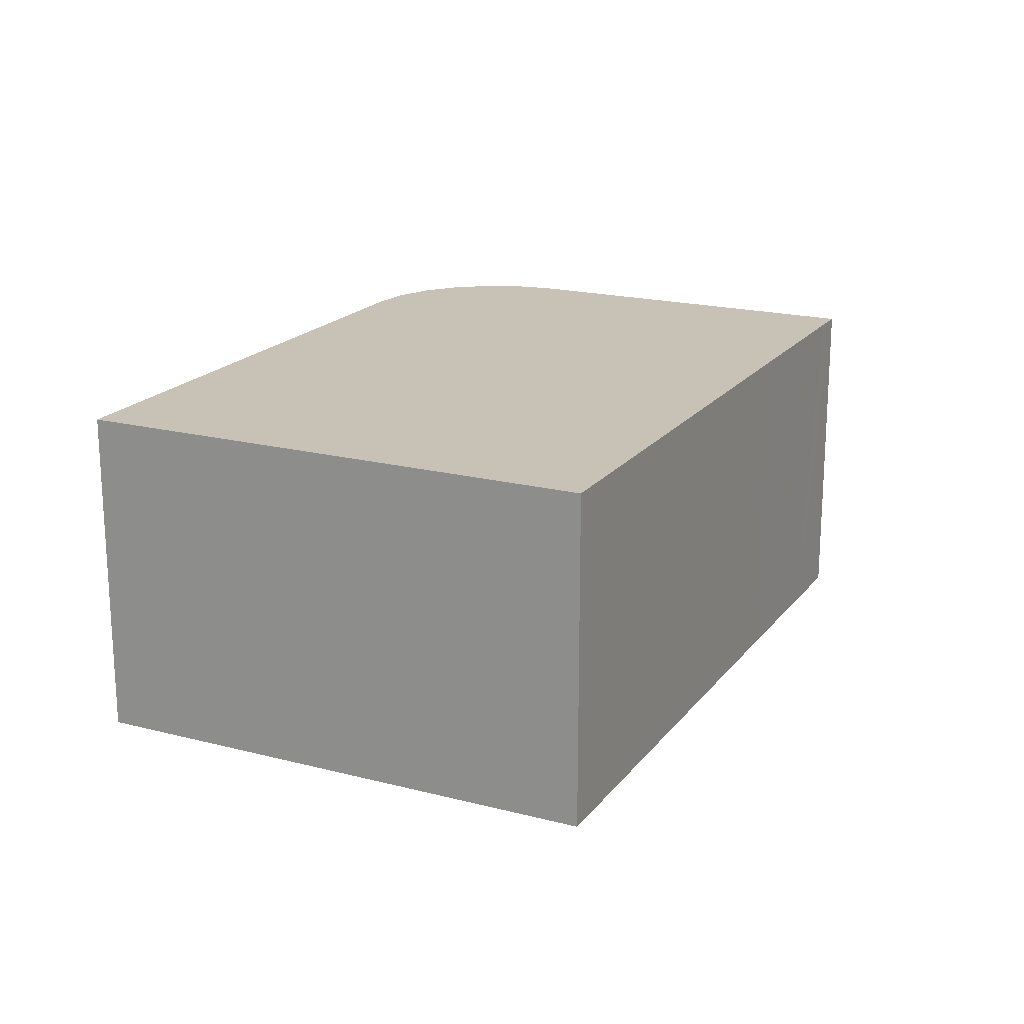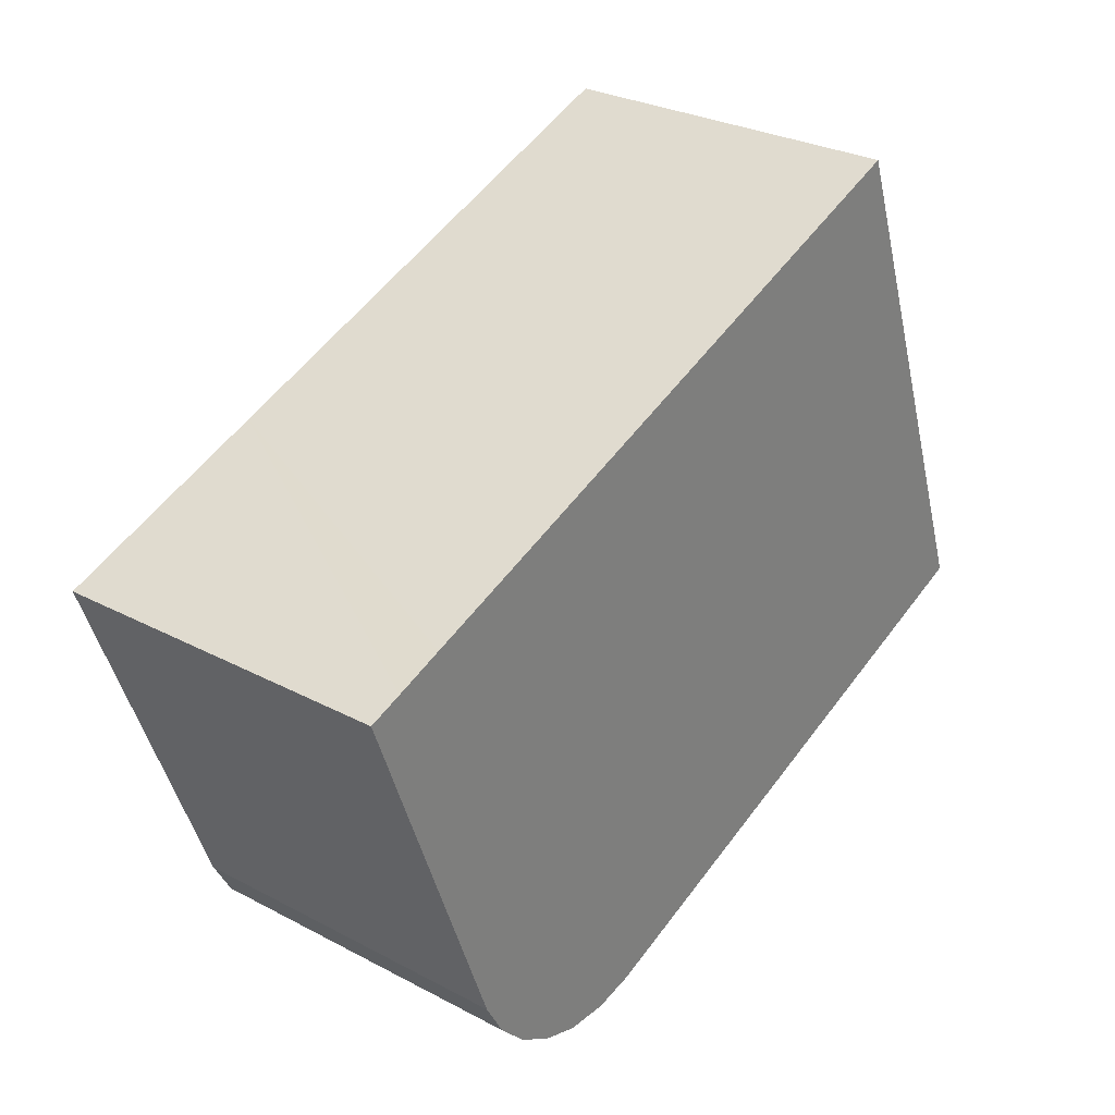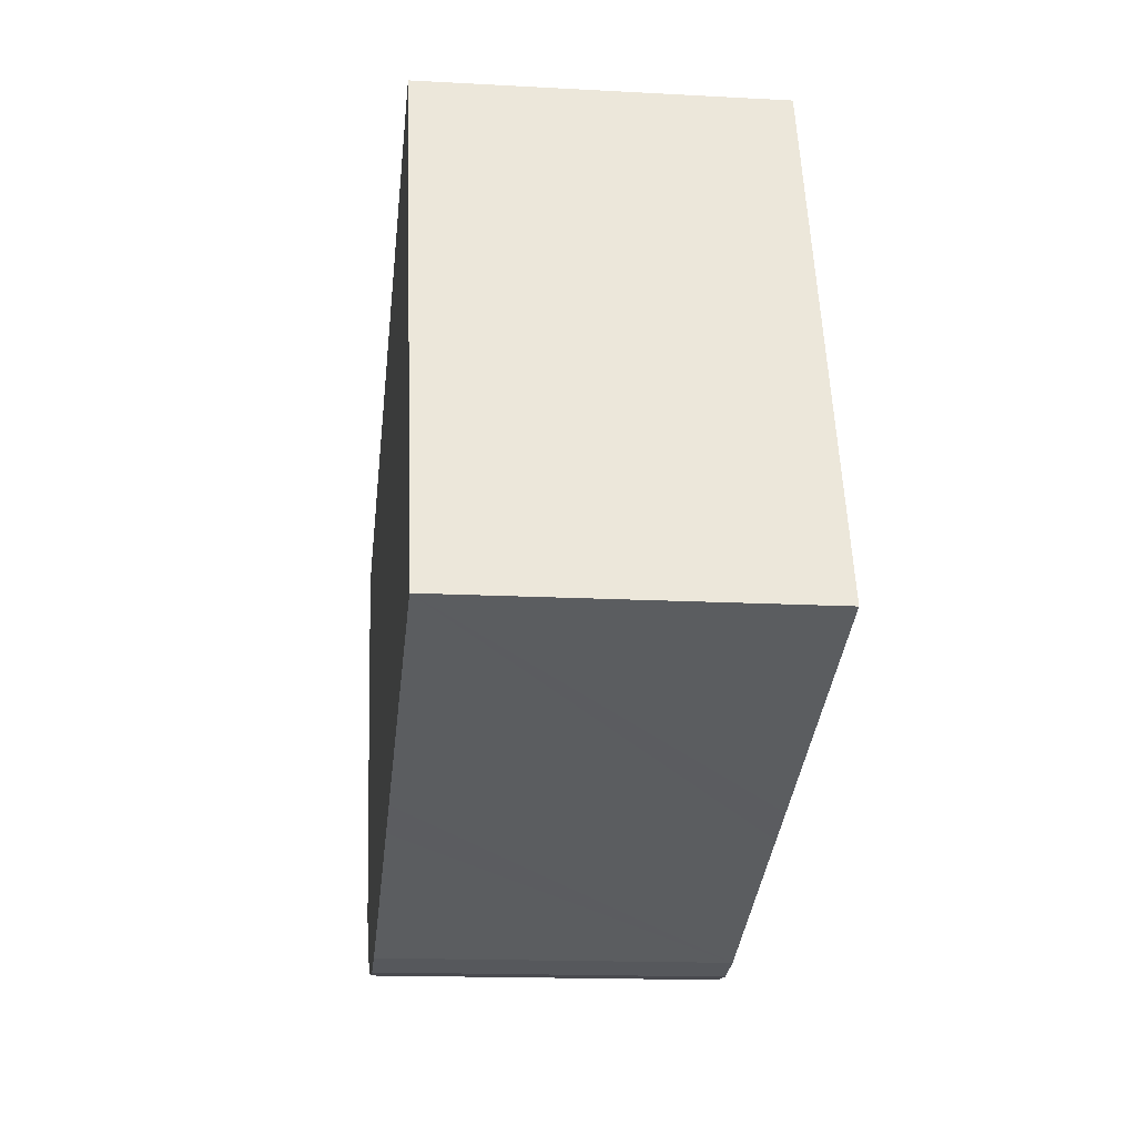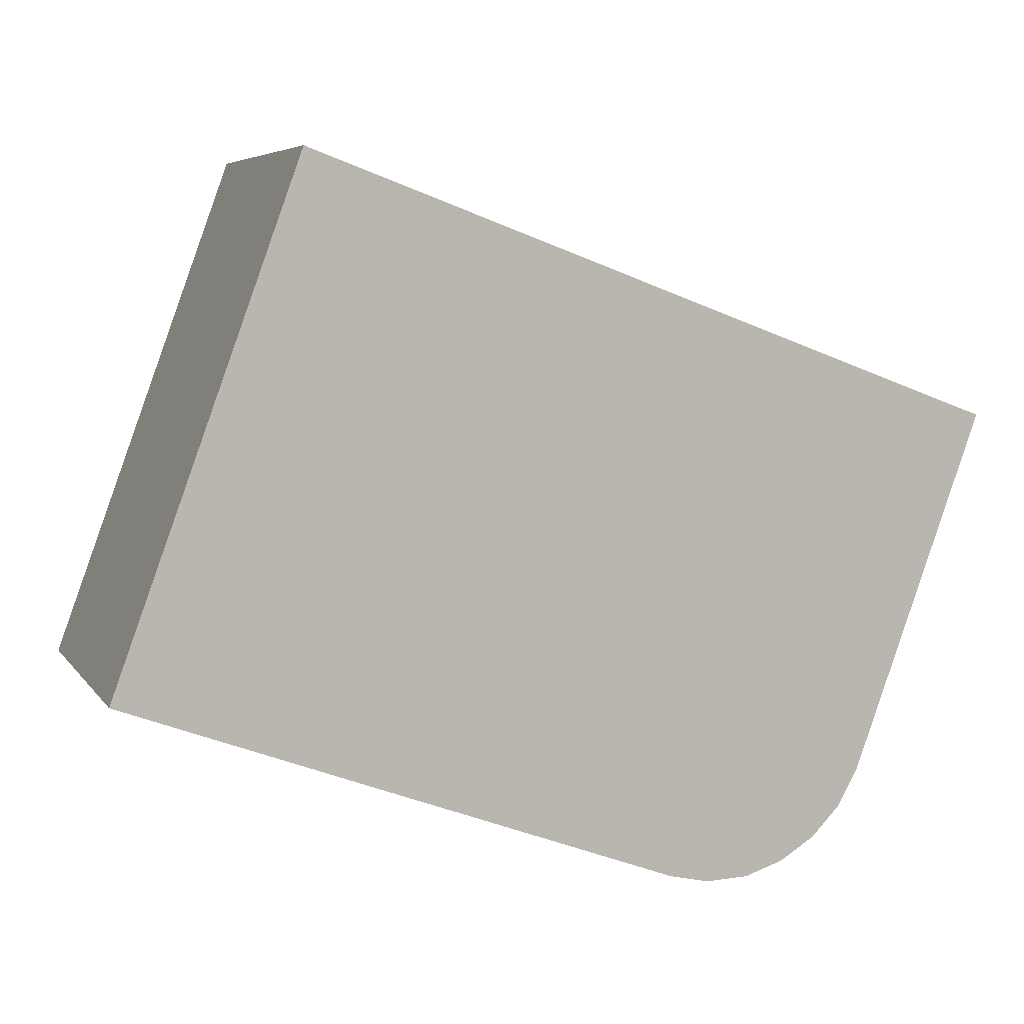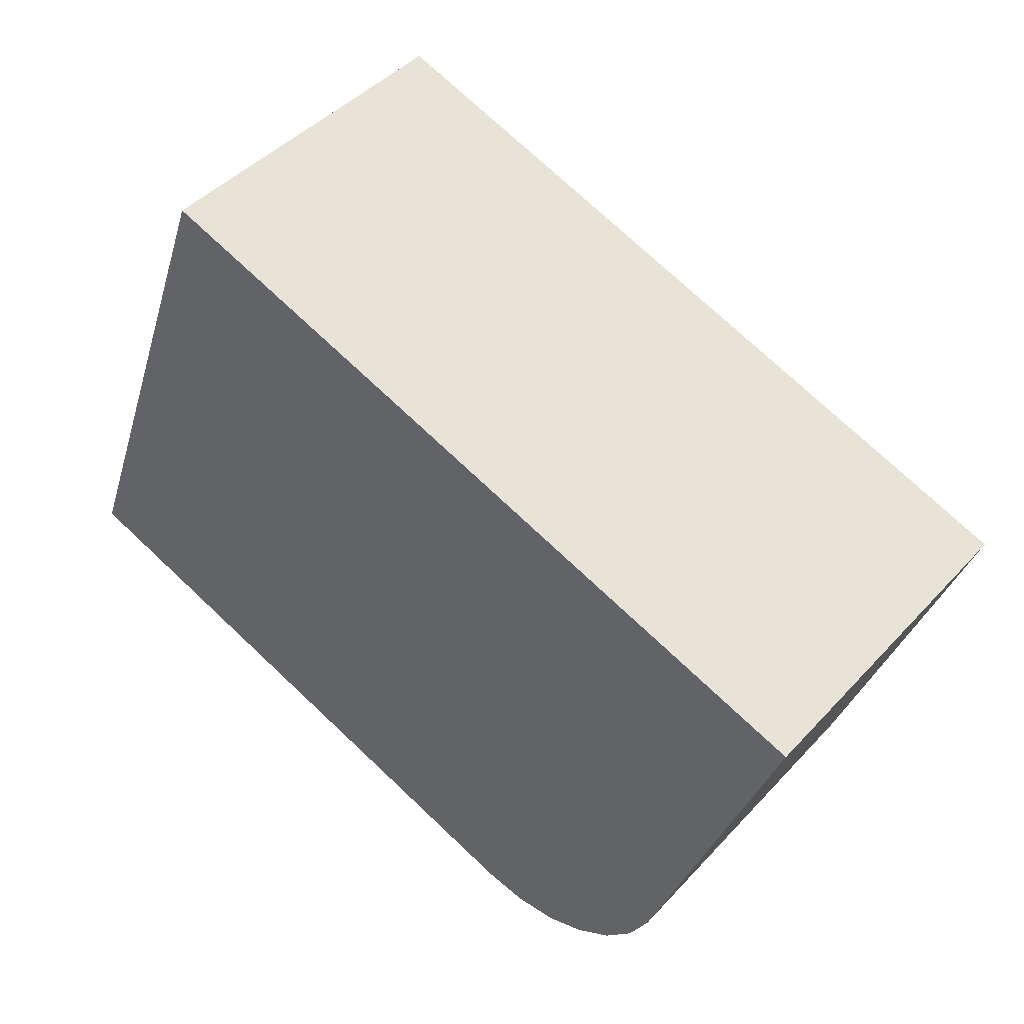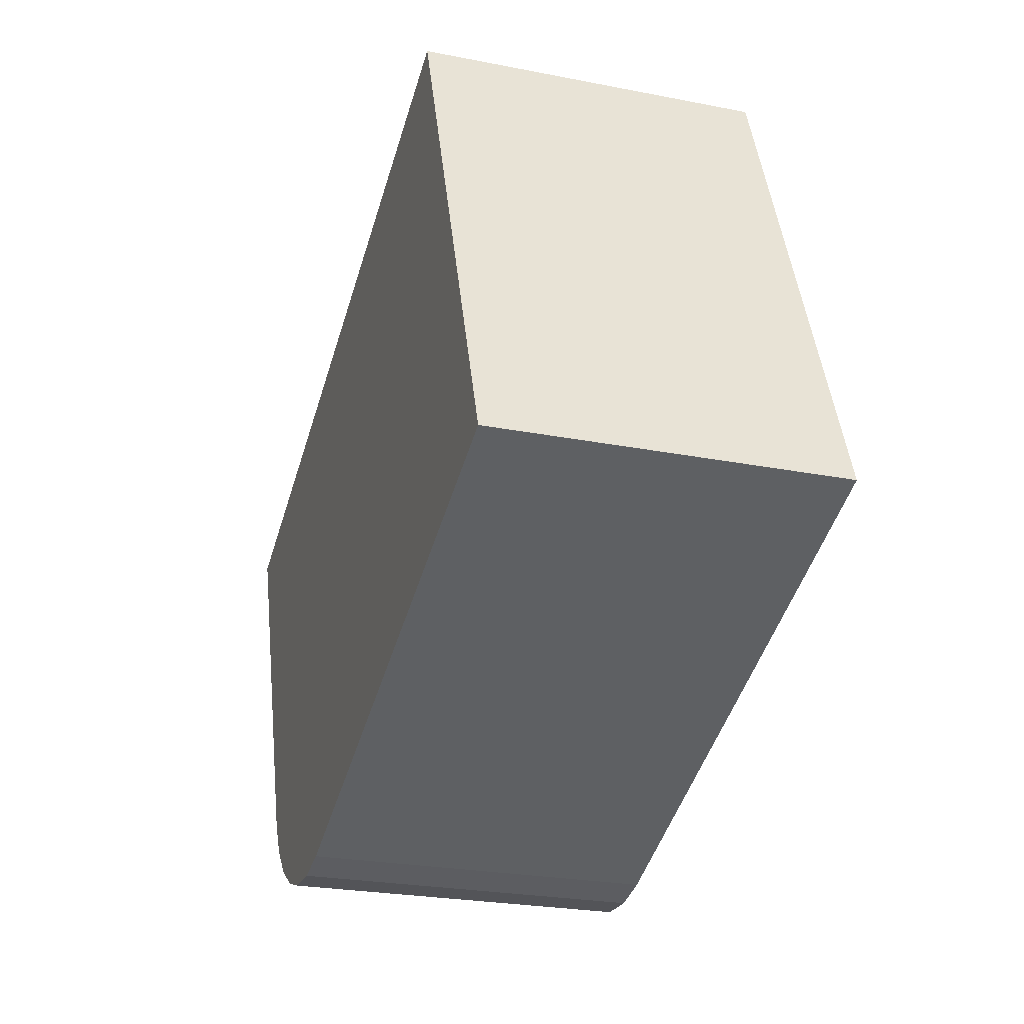
<metadata>
{"format":"obj","ext":"obj","renderer":"f3d","projection":"perspective","resolution":1024,"background":"white","views":[{"elev":19.0,"azim":-43.8,"up":"+Y"},{"elev":28.8,"azim":128.3,"up":"+Z"},{"elev":-15.5,"azim":-96.6,"up":"+Z"},{"elev":5.9,"azim":-19.1,"up":"+Z"},{"elev":44.1,"azim":39.1,"up":"+Z"},{"elev":-25.4,"azim":-107.5,"up":"+Z"}]}
</metadata>
<code>
v  28.59 11.02 7.074
v  27.88 11.02 8.495
v  28.97 11.02 8.103
v  26.36 11.02 9.06
v  21.93 11.02 10.69
v  6.049 11.02 16.54
v  28.04 11.02 5.533
v  2.459 11.02 6.722
v  24.7 11.02 -3.627
v  24.04 11.02 -4.817
v  0 11.02 6.745e-16
v  23.11 11.02 -5.785
v  21.94 11.02 -6.503
v  20.71 11.02 -6.905
v  19.32 11.02 -6.954
v  18.02 11.02 -6.666
v  10.89 11.02 -4.028
v  9.43 11.02 -3.492
v  21.94 3.982e-16 -6.503
v  20.71 4.228e-16 -6.905
v  19.32 4.258e-16 -6.954
v  18.02 4.082e-16 -6.666
v  10.89 2.466e-16 -4.028
v  9.43 2.138e-16 -3.492
v  0 0 0
v  2.459 -4.116e-16 6.722
v  6.049 -1.013e-15 16.54
v  21.93 -6.543e-16 10.69
v  26.36 -5.548e-16 9.06
v  28.97 -4.962e-16 8.103
v  27.88 -5.202e-16 8.495
v  28.04 -3.388e-16 5.533
v  24.7 2.221e-16 -3.627
v  28.59 -4.332e-16 7.074
v  24.04 2.95e-16 -4.817
v  23.11 3.542e-16 -5.785
g defaultobject
f 1 2 3
f 2 1 4
f 4 1 5
f 5 1 6
f 6 1 7
f 6 7 8
f 8 7 9
f 8 9 10
f 8 10 11
f 11 10 12
f 11 12 13
f 11 13 14
f 11 14 15
f 11 15 16
f 11 16 17
f 11 17 18
f 19 14 13
f 14 19 20
f 20 15 14
f 15 20 21
f 21 16 15
f 16 21 22
f 22 17 16
f 17 22 18
f 18 22 11
f 11 22 23
f 11 23 24
f 11 24 25
f 25 8 11
f 8 25 6
f 6 25 26
f 6 26 27
f 27 5 6
f 5 27 28
f 5 28 4
f 4 28 2
f 2 28 29
f 2 29 3
f 3 29 30
f 30 29 31
f 30 1 3
f 1 30 7
f 7 30 9
f 9 30 32
f 9 32 33
f 32 30 34
f 33 10 9
f 10 33 35
f 35 12 10
f 12 35 36
f 36 13 12
f 13 36 19
f 31 34 30
f 34 31 29
f 34 29 32
f 32 29 28
f 32 28 33
f 33 28 27
f 33 27 35
f 35 27 36
f 36 27 19
f 19 27 20
f 20 27 26
f 20 26 21
f 21 26 22
f 22 26 23
f 23 26 24
f 24 26 25

</code>
